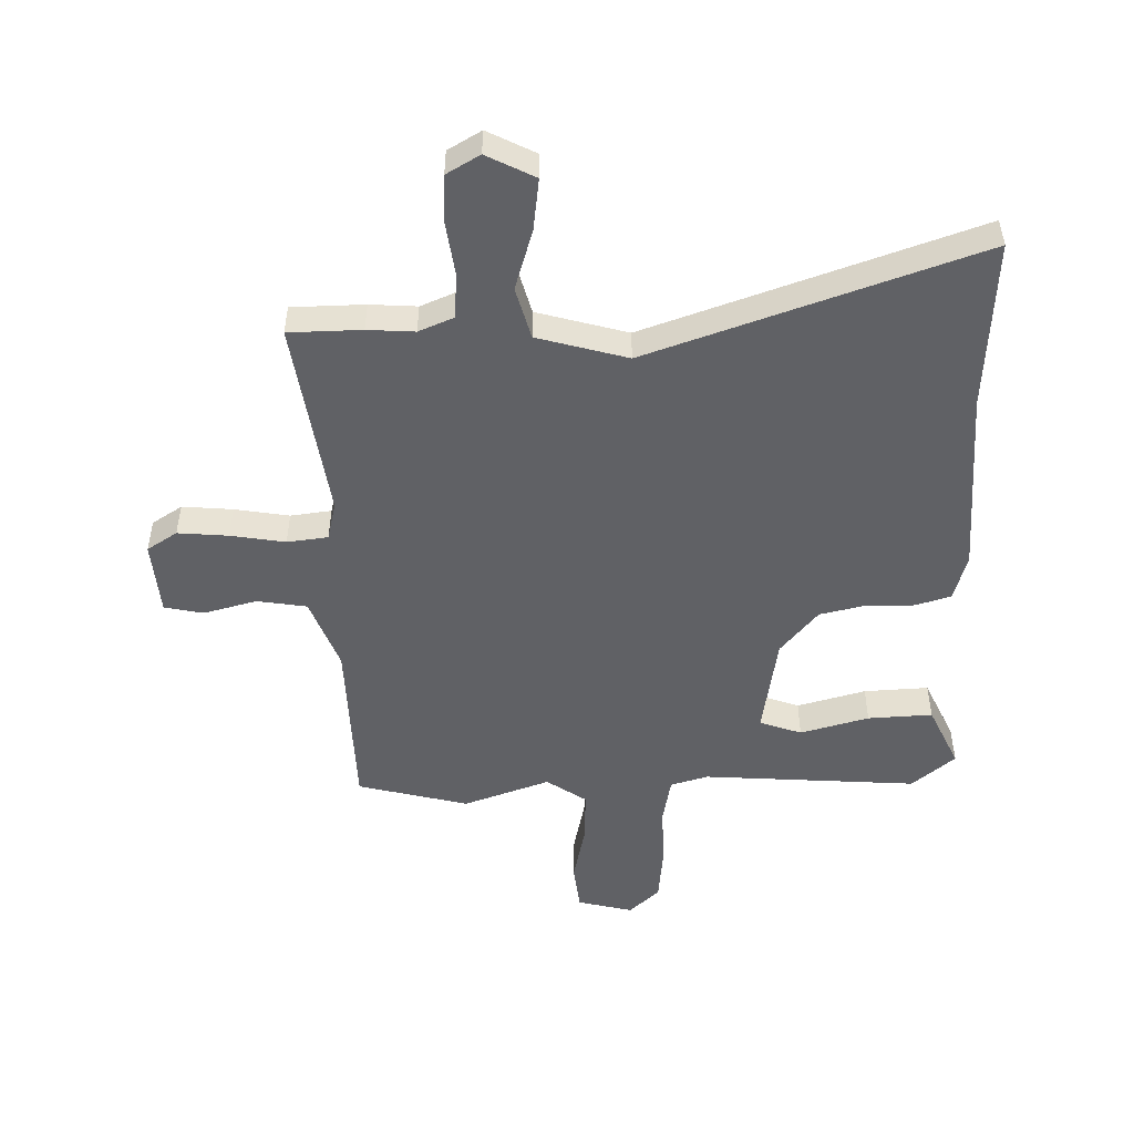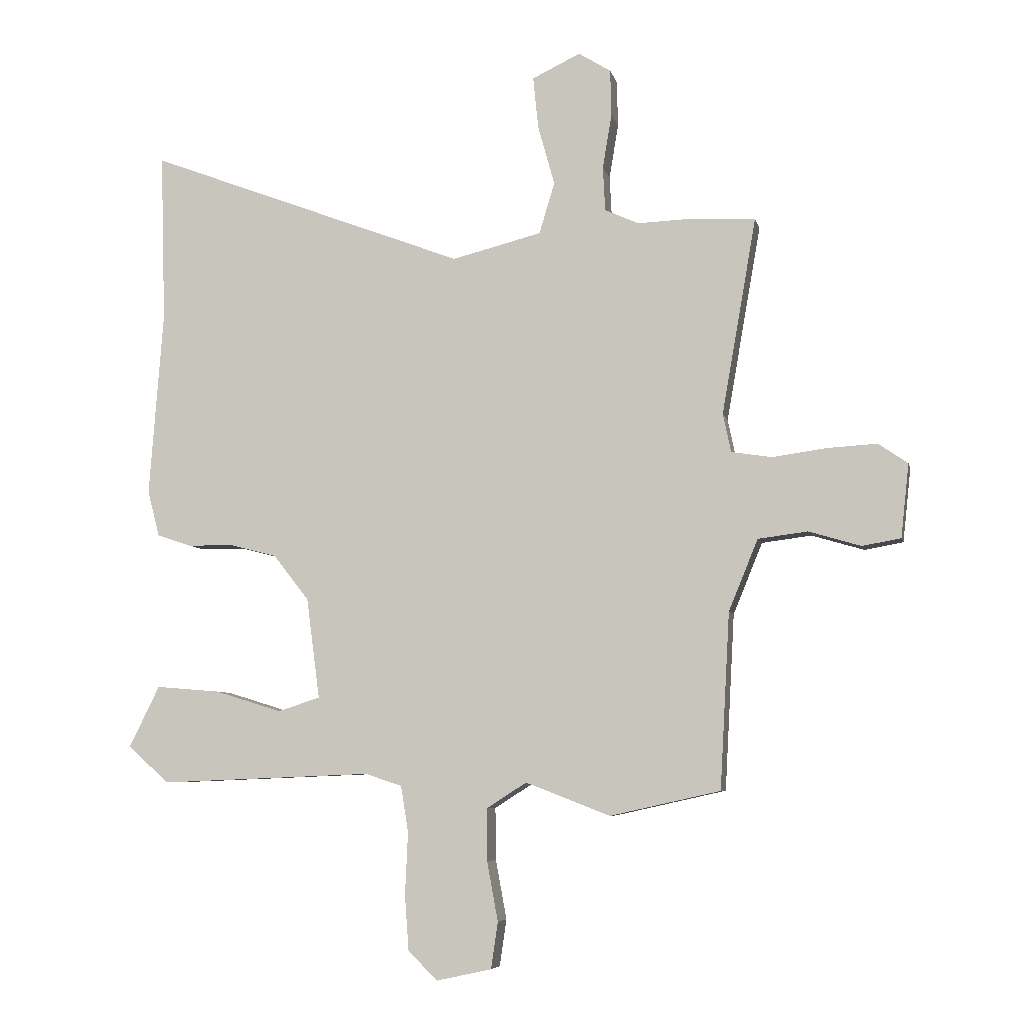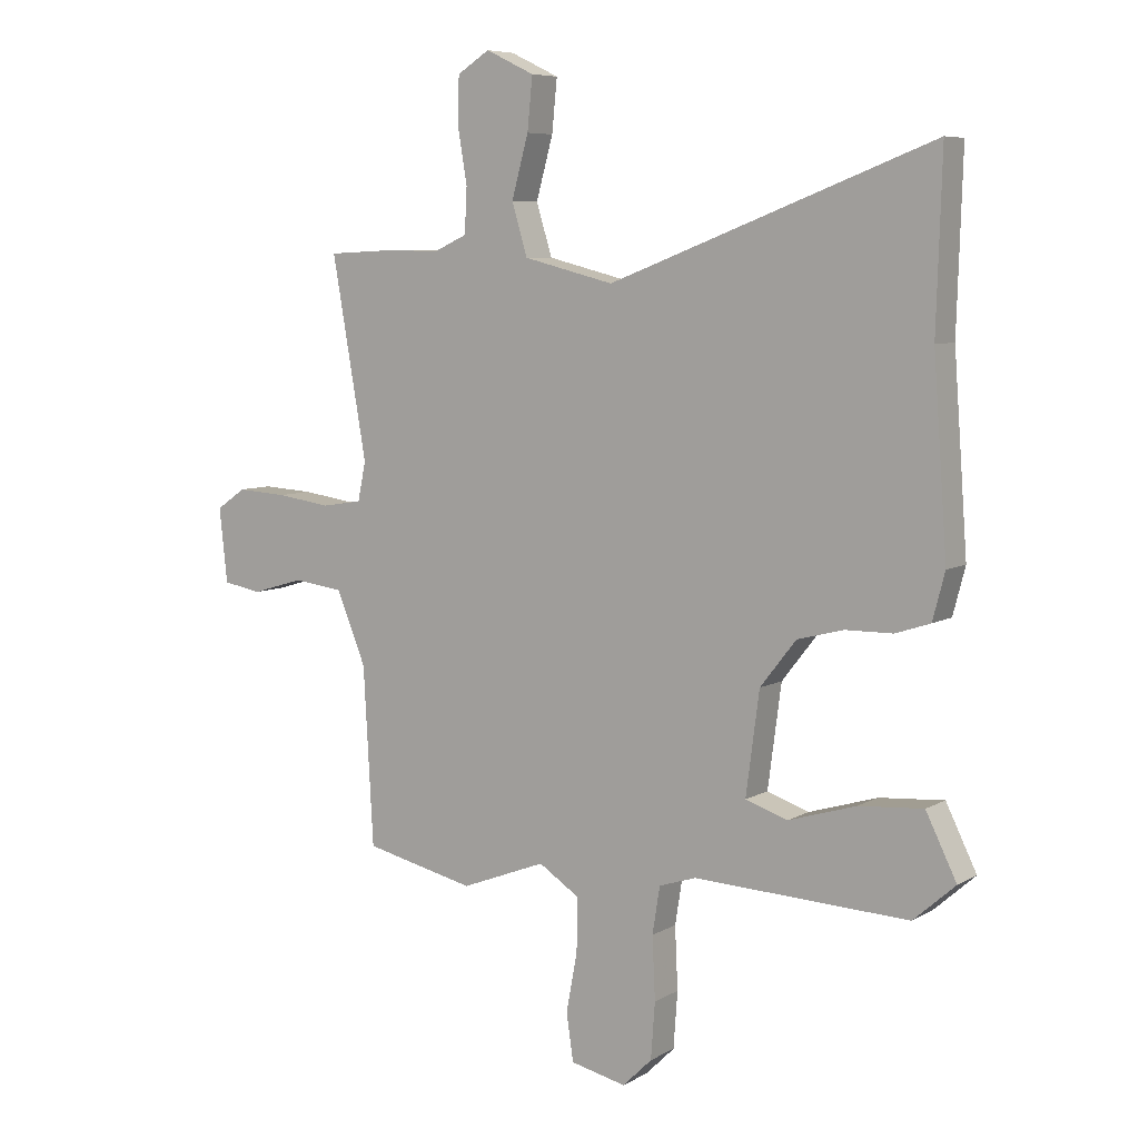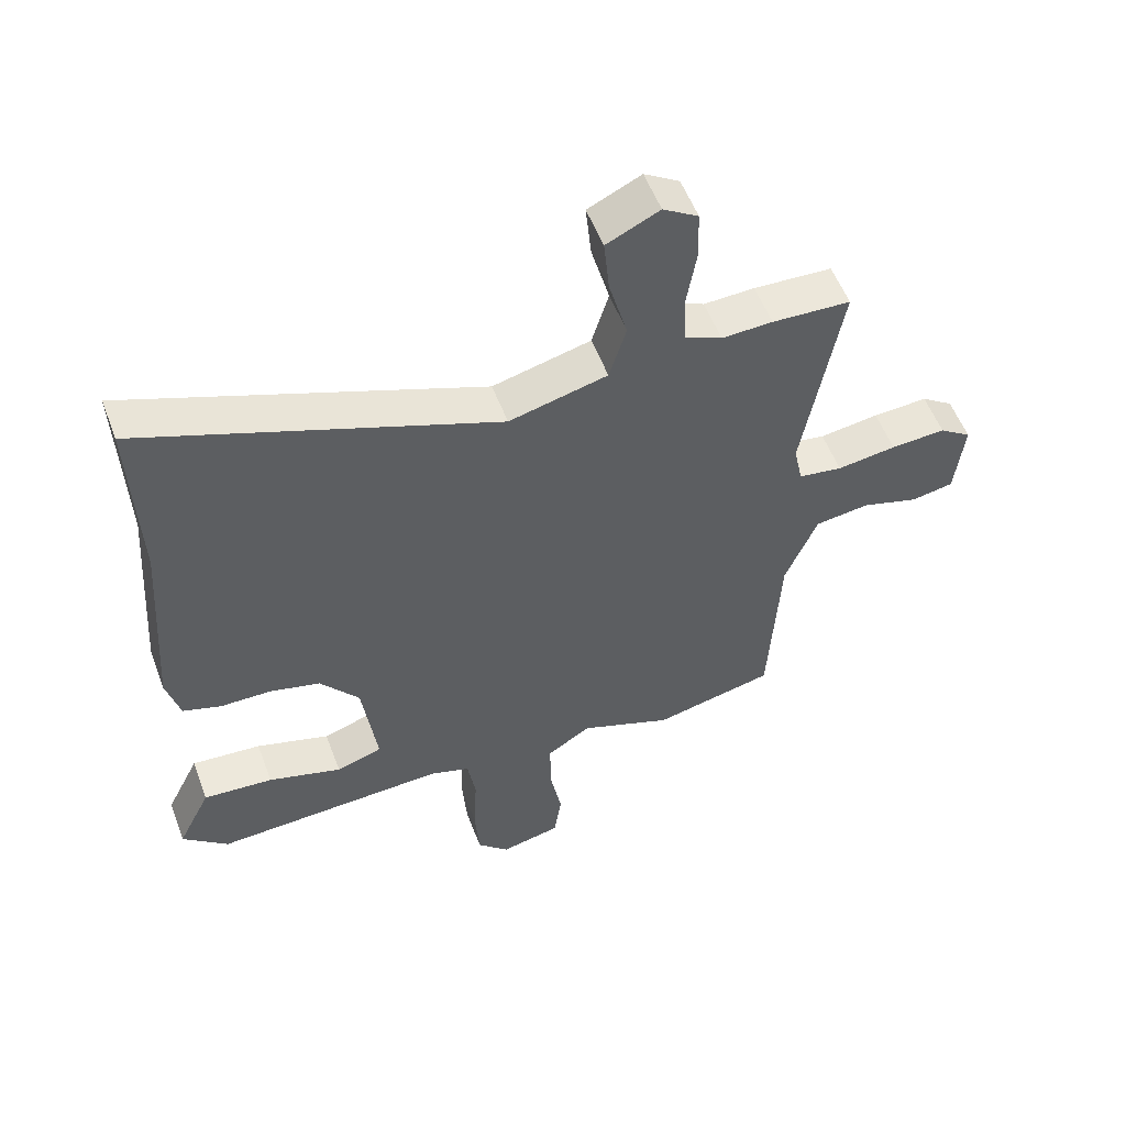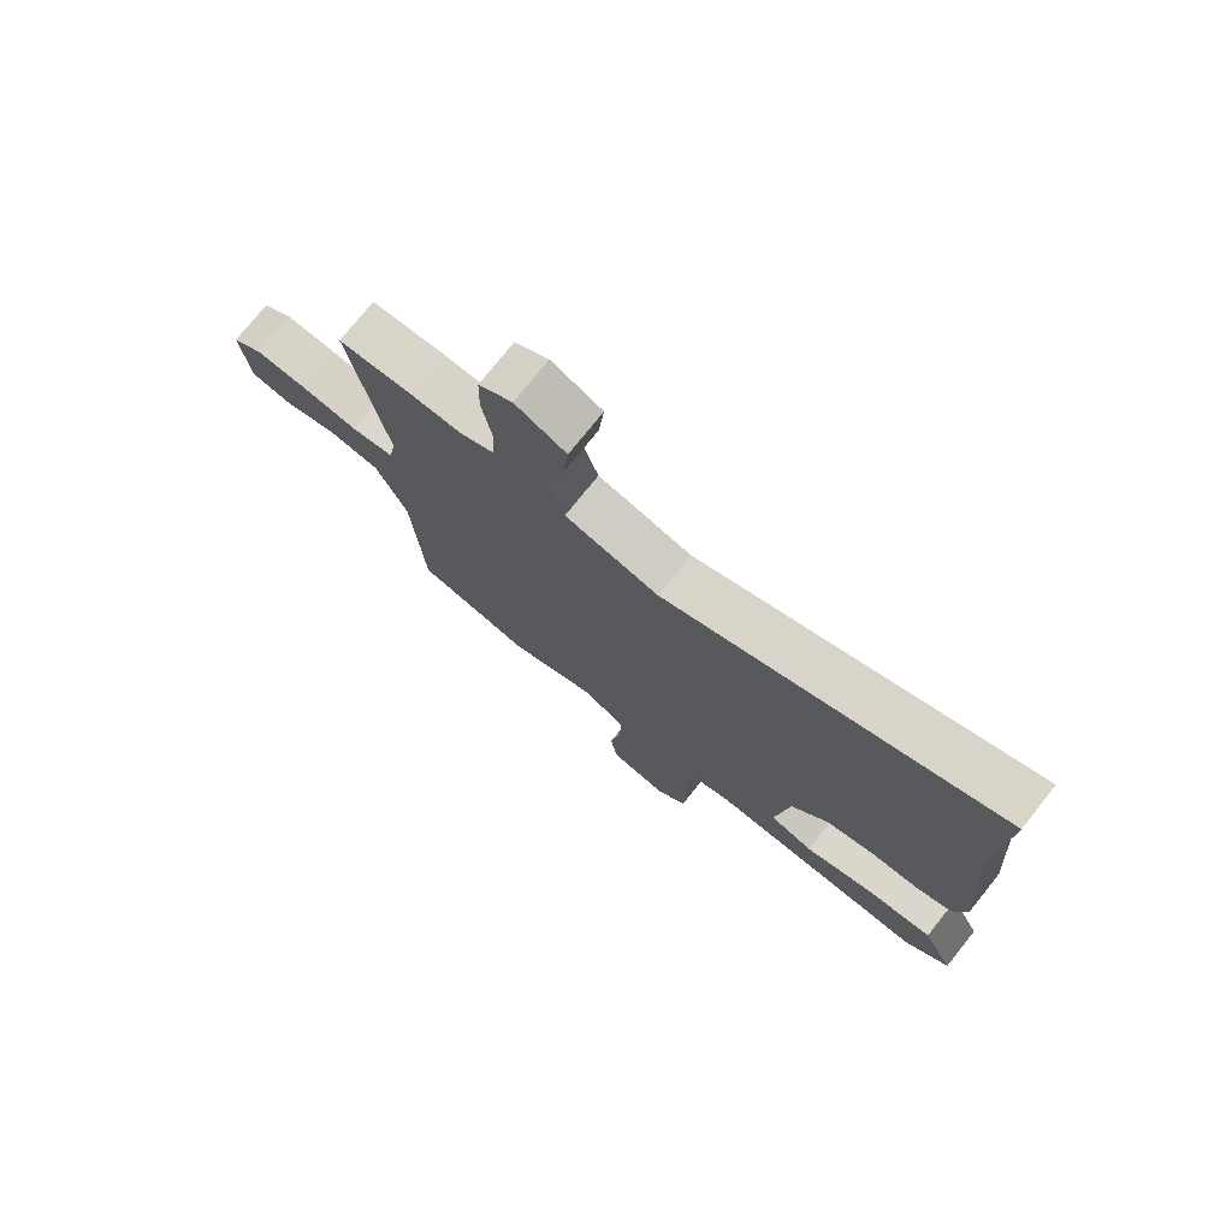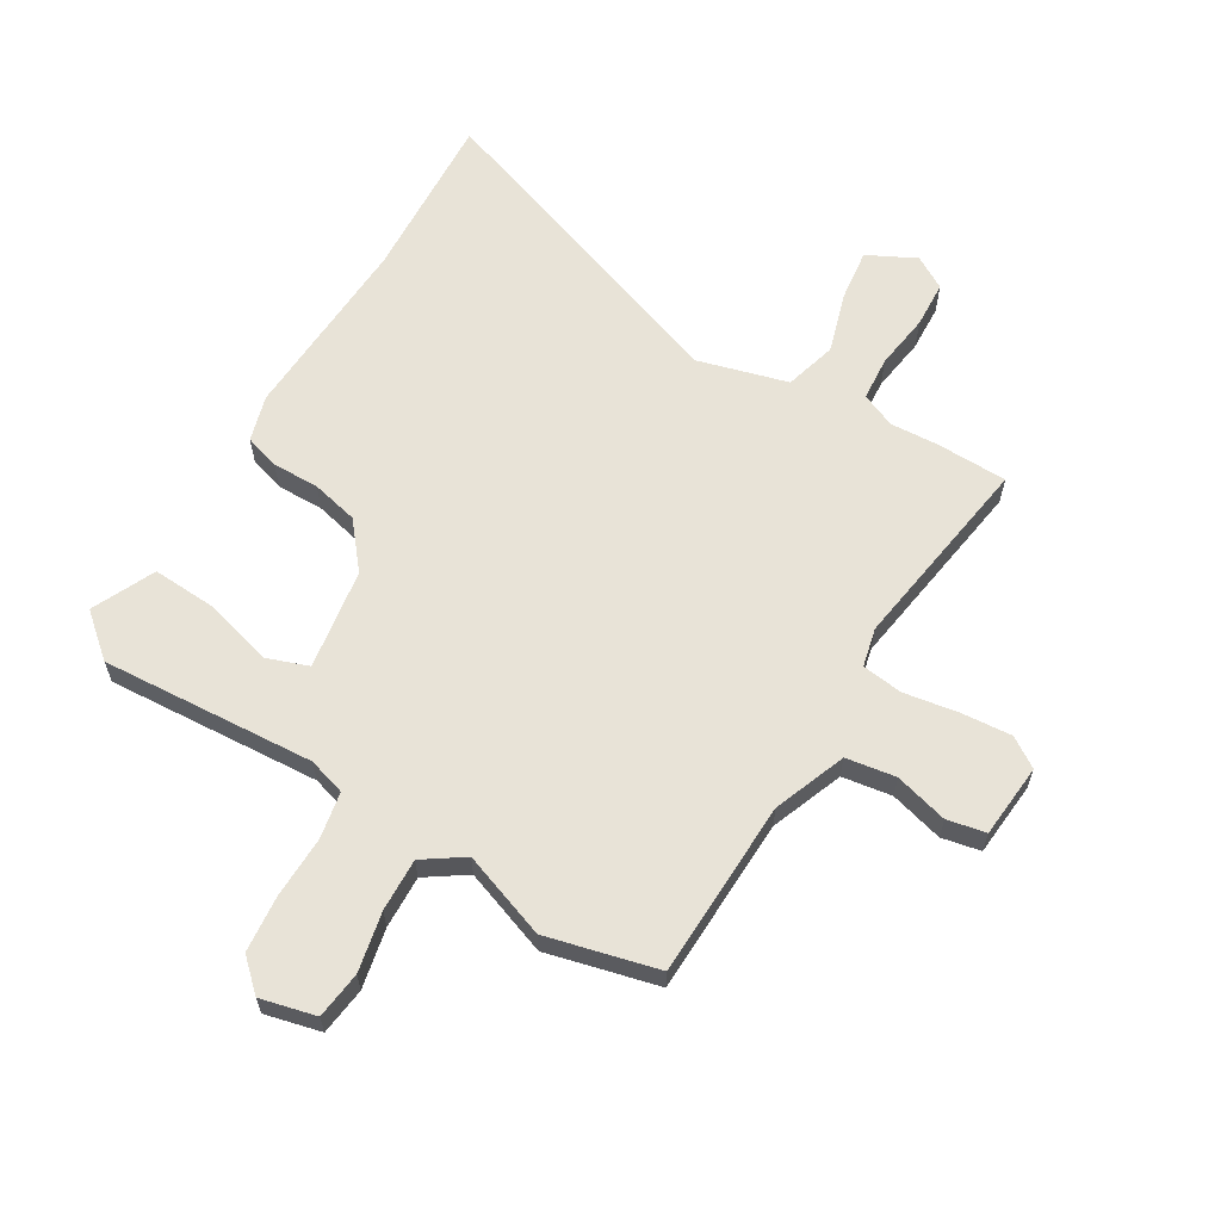
<metadata>
{"format":"obj","ext":"obj","renderer":"f3d","projection":"perspective","resolution":1024,"background":"white","views":[{"elev":-50.0,"azim":-0.4,"up":"+Y"},{"elev":-6.5,"azim":-167.8,"up":"+Z"},{"elev":7.1,"azim":33.0,"up":"+Z"},{"elev":55.0,"azim":159.4,"up":"+Z"},{"elev":75.6,"azim":38.7,"up":"+Z"},{"elev":62.2,"azim":-150.5,"up":"+Y"}]}
</metadata>
<code>
v -0.33 0.07 -0.538
v -0.522 0.07 -0.495
v -0.539 0.07 -0.189
v -0.59 0.07 -0.065
v -0.676 0.07 -0.054
v -0.767 0.07 -0.081
v -0.834 0.07 -0.069
v -0.848 0.07 0.059
v -0.797 0.07 0.094
v -0.71 0.07 0.089
v -0.616 0.07 0.076
v -0.546 0.07 0.087
v -0.532 0.07 0.154
v -0.592 0.07 0.496
v -0.467 0.07 0.502
v -0.386 0.07 0.499
v -0.327 0.07 0.526
v -0.323 0.07 0.603
v -0.339 0.07 0.698
v -0.337 0.07 0.779
v -0.281 0.07 0.814
v -0.197 0.07 0.774
v -0.206 0.07 0.684
v -0.235 0.07 0.579
v -0.208 0.07 0.49
v -0.052 0.07 0.451
v 0.505 0.07 0.663
v 0.496 0.07 0.369
v 0.52 0.07 0.045
v 0.499 0.07 -0.035
v 0.439 0.07 -0.055
v 0.358 0.07 -0.056
v 0.278 0.07 -0.077
v 0.216 0.07 -0.156
v 0.193 0.07 -0.331
v 0.266 0.07 -0.355
v 0.383 0.07 -0.319
v 0.494 0.07 -0.31
v 0.547 0.07 -0.417
v 0.475 0.07 -0.481
v 0.105 0.07 -0.466
v 0.041 0.07 -0.487
v 0.028 0.07 -0.568
v 0.033 0.07 -0.675
v 0.026 0.07 -0.772
v -0.025 0.07 -0.822
v -0.121 0.07 -0.801
v -0.133 0.07 -0.72
v -0.114 0.07 -0.617
v -0.113 0.07 -0.526
v -0.183 0.07 -0.481
v -0.33 0 -0.538
v -0.522 0 -0.495
v -0.539 0 -0.189
v -0.59 0 -0.065
v -0.676 0 -0.054
v -0.767 0 -0.081
v -0.834 0 -0.069
v -0.848 0 0.059
v -0.797 0 0.094
v -0.71 0 0.089
v -0.616 0 0.076
v -0.546 0 0.087
v -0.532 0 0.154
v -0.592 0 0.496
v -0.467 0 0.502
v -0.386 0 0.499
v -0.327 0 0.526
v -0.323 0 0.603
v -0.339 0 0.698
v -0.337 0 0.779
v -0.281 0 0.814
v -0.197 0 0.774
v -0.206 0 0.684
v -0.235 0 0.579
v -0.208 0 0.49
v -0.052 0 0.451
v 0.505 0 0.663
v 0.496 0 0.369
v 0.52 0 0.045
v 0.499 0 -0.035
v 0.439 0 -0.055
v 0.358 0 -0.056
v 0.278 0 -0.077
v 0.216 0 -0.156
v 0.193 0 -0.331
v 0.266 0 -0.355
v 0.383 0 -0.319
v 0.494 0 -0.31
v 0.547 0 -0.417
v 0.475 0 -0.481
v 0.105 0 -0.466
v 0.041 0 -0.487
v 0.028 0 -0.568
v 0.033 0 -0.675
v 0.026 0 -0.772
v -0.025 0 -0.822
v -0.121 0 -0.801
v -0.133 0 -0.72
v -0.114 0 -0.617
v -0.113 0 -0.526
v -0.183 0 -0.481
f 47 48 49
f 46 47 49
f 45 46 49
f 44 45 49
f 43 44 49
f 42 43 49 50
f 41 42 50 51
f 39 40 41
f 38 39 41
f 37 38 41
f 36 37 41
f 35 36 41 51
f 30 31 32
f 29 30 32
f 28 29 32
f 28 32 33
f 27 28 33
f 26 27 33
f 25 26 33 34
f 22 23 24
f 21 22 24
f 20 21 24
f 19 20 24
f 18 19 24
f 17 18 24 25
f 1 2 3
f 51 1 3
f 35 51 3
f 34 35 3
f 25 34 3
f 17 25 3
f 16 17 3
f 9 10 11
f 8 9 11
f 7 8 11
f 6 7 11
f 5 6 11
f 4 5 11 12
f 3 4 12
f 16 3 12 13
f 13 14 15 16
f 100 99 98
f 100 98 97
f 100 97 96
f 100 96 95
f 100 95 94
f 101 100 94 93
f 102 101 93 92
f 92 91 90
f 92 90 89
f 92 89 88
f 92 88 87
f 102 92 87 86
f 83 82 81
f 83 81 80
f 83 80 79
f 84 83 79
f 84 79 78
f 84 78 77
f 85 84 77 76
f 75 74 73
f 75 73 72
f 75 72 71
f 75 71 70
f 75 70 69
f 76 75 69 68
f 54 53 52
f 54 52 102
f 54 102 86
f 54 86 85
f 54 85 76
f 54 76 68
f 54 68 67
f 62 61 60
f 62 60 59
f 62 59 58
f 62 58 57
f 62 57 56
f 63 62 56 55
f 63 55 54
f 64 63 54 67
f 67 66 65 64
f 1 52 53 2
f 2 53 54 3
f 3 54 55 4
f 4 55 56 5
f 5 56 57 6
f 6 57 58 7
f 7 58 59 8
f 8 59 60 9
f 9 60 61 10
f 10 61 62 11
f 11 62 63 12
f 12 63 64 13
f 13 64 65 14
f 14 65 66 15
f 15 66 67 16
f 16 67 68 17
f 17 68 69 18
f 18 69 70 19
f 19 70 71 20
f 20 71 72 21
f 21 72 73 22
f 22 73 74 23
f 23 74 75 24
f 24 75 76 25
f 25 76 77 26
f 26 77 78 27
f 27 78 79 28
f 28 79 80 29
f 29 80 81 30
f 30 81 82 31
f 31 82 83 32
f 32 83 84 33
f 33 84 85 34
f 34 85 86 35
f 35 86 87 36
f 36 87 88 37
f 37 88 89 38
f 38 89 90 39
f 39 90 91 40
f 40 91 92 41
f 41 92 93 42
f 42 93 94 43
f 43 94 95 44
f 44 95 96 45
f 45 96 97 46
f 46 97 98 47
f 47 98 99 48
f 48 99 100 49
f 49 100 101 50
f 50 101 102 51
f 51 102 52 1

</code>
